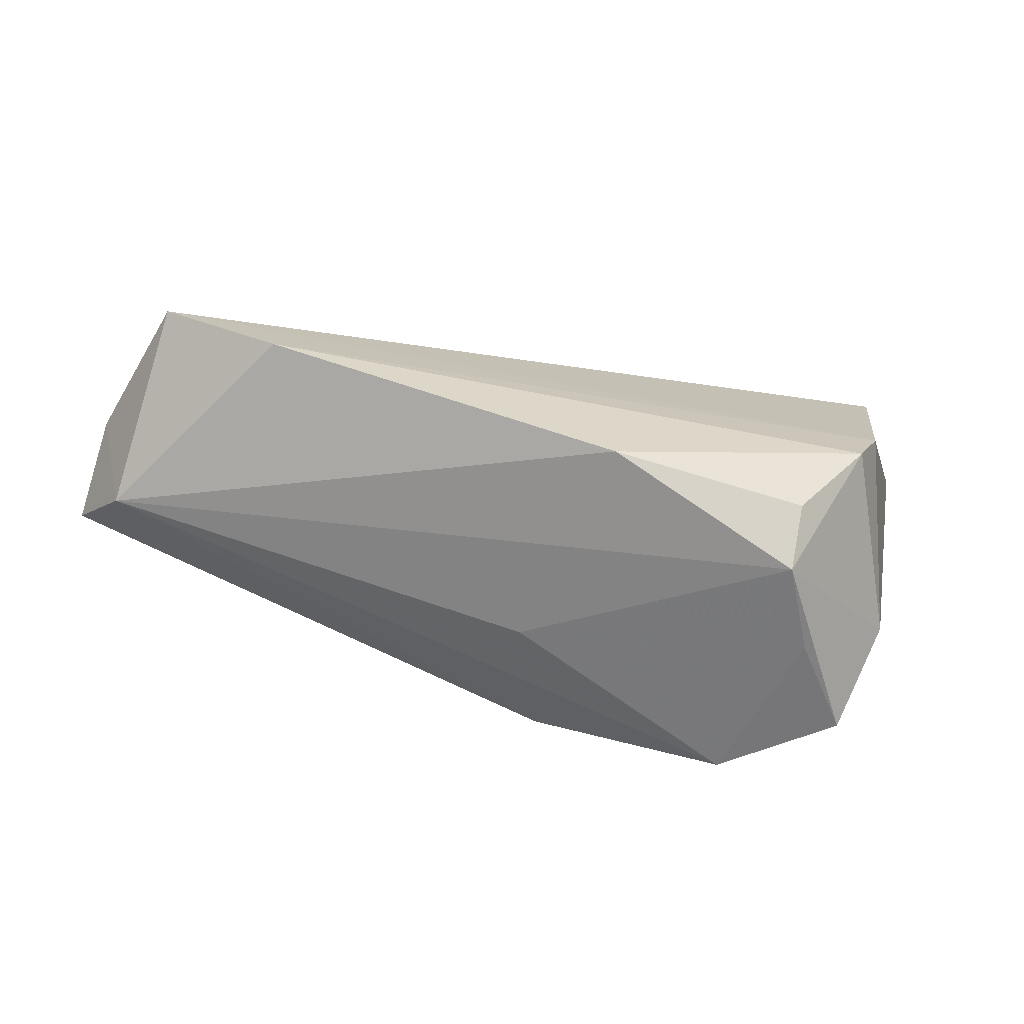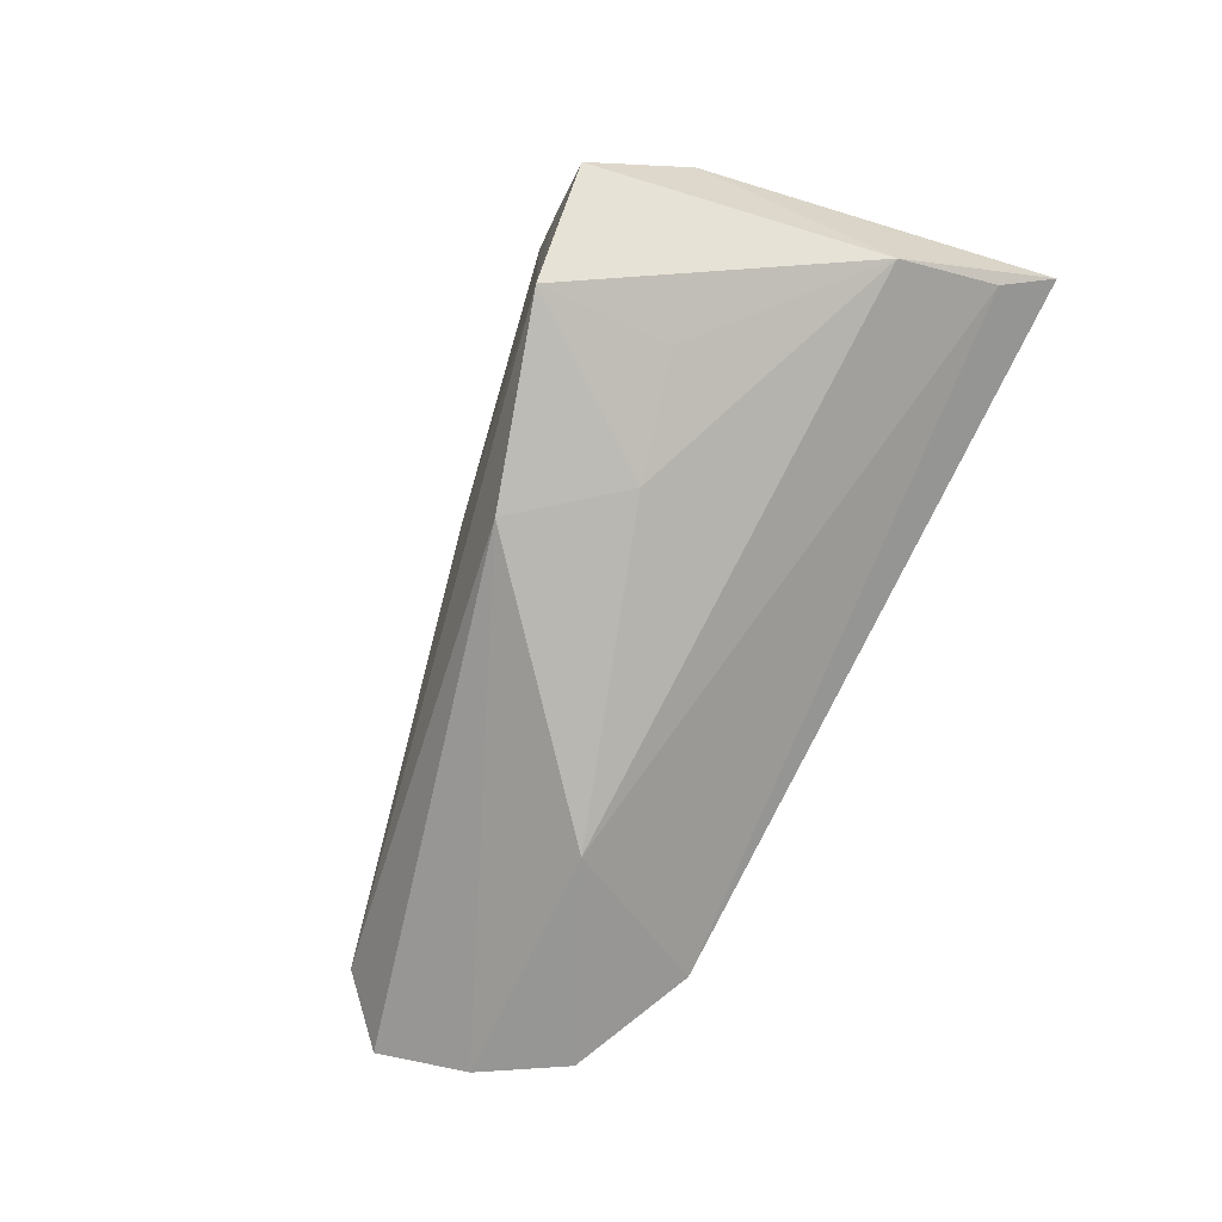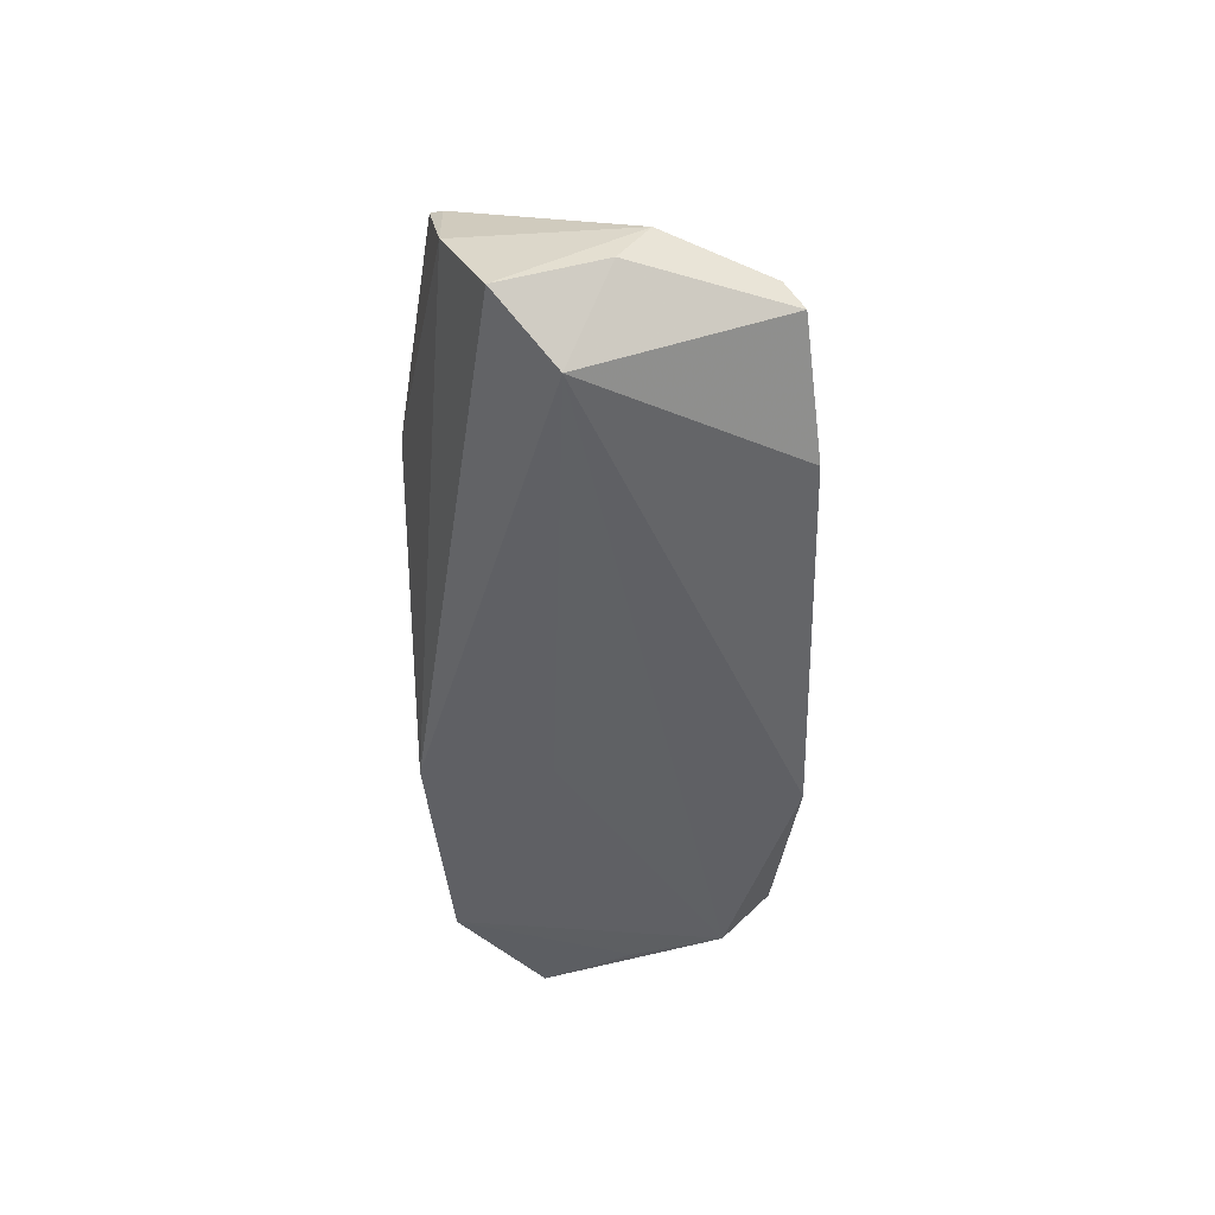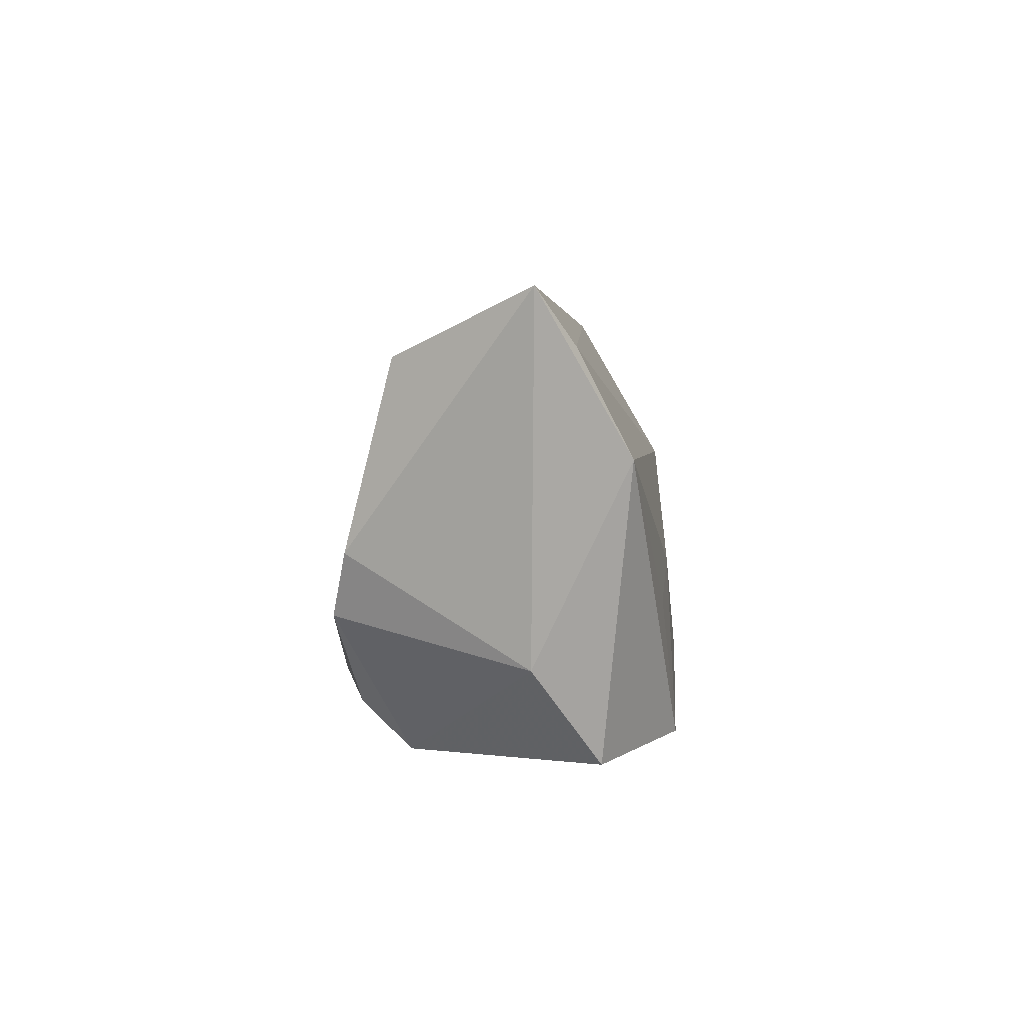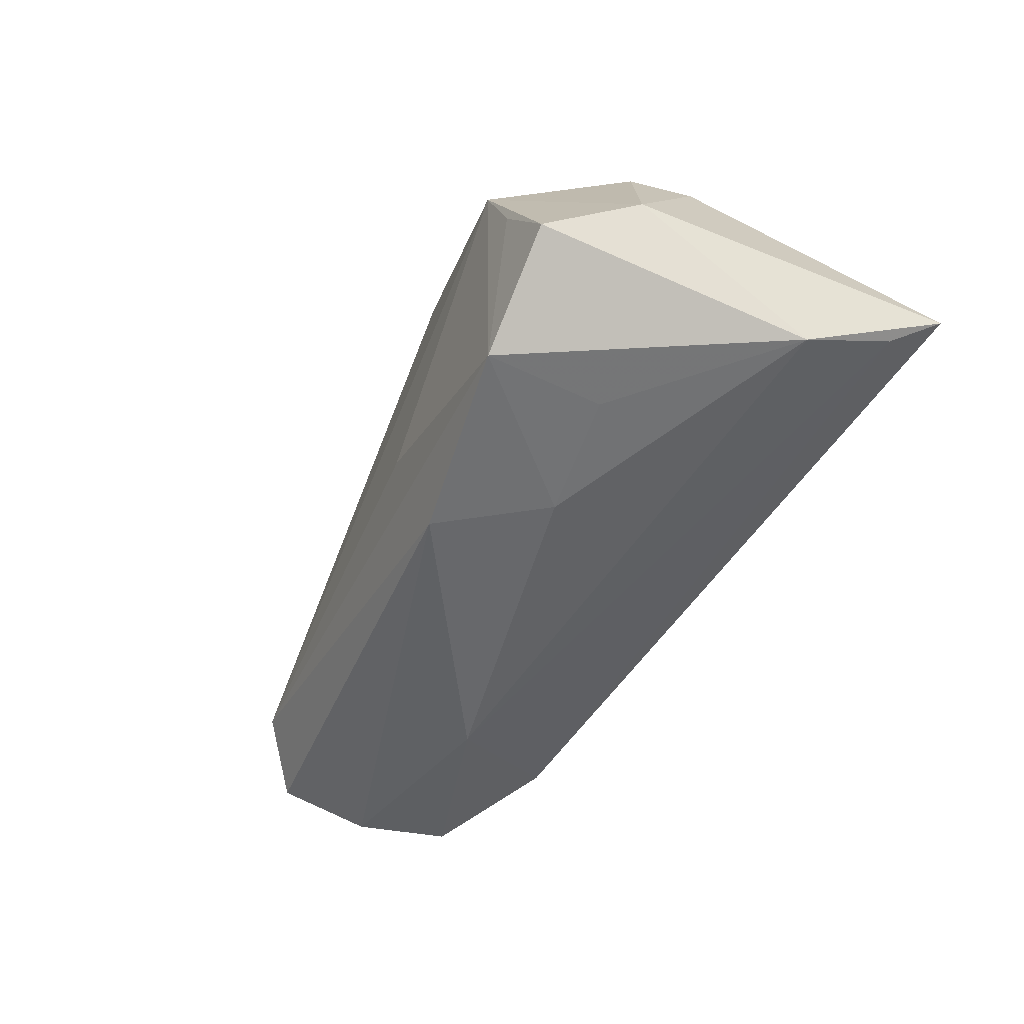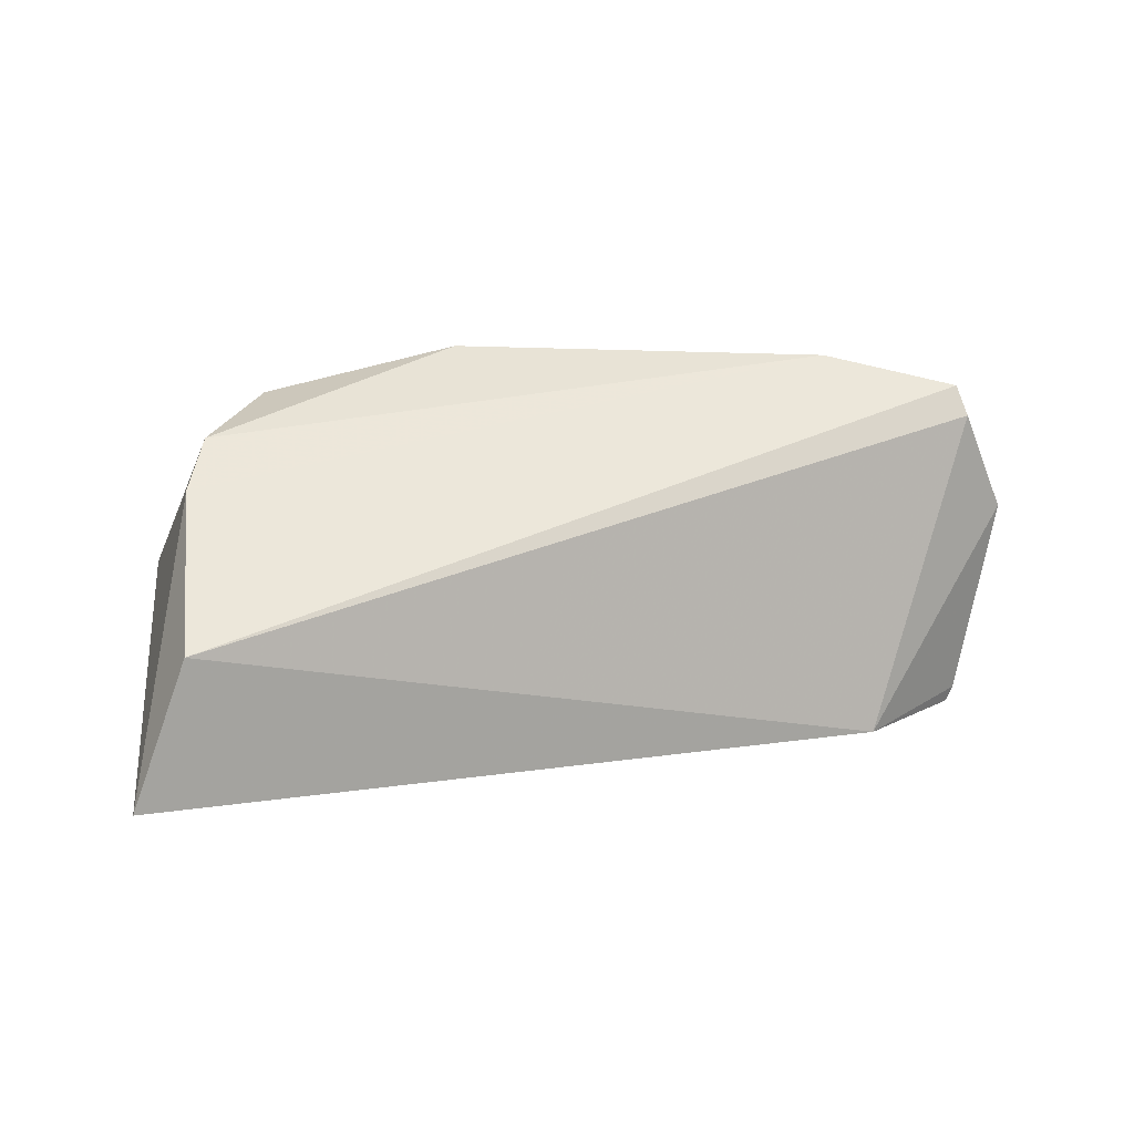
<metadata>
{"format":"obj","ext":"obj","renderer":"f3d","projection":"perspective","resolution":1024,"background":"white","views":[{"elev":-59.9,"azim":-10.2,"up":"+Y"},{"elev":-78.7,"azim":62.2,"up":"+Z"},{"elev":-32.7,"azim":-89.0,"up":"+Y"},{"elev":2.8,"azim":87.8,"up":"+Y"},{"elev":-50.3,"azim":54.8,"up":"+Z"},{"elev":41.5,"azim":164.2,"up":"+Z"}]}
</metadata>
<code>
v -0.05275 0.01894 -0.01707
v -0.04039 -0.006307 0.02269
v -0.05894 0.009392 -0.01662
v 0.02884 -0.01007 -0.01808
v -0.05593 0.005736 0.01845
v -0.05557 0.002264 0.02085
v -0.06268 0.003346 0.001487
v 0.04748 -0.01646 -0.0005873
v -0.02703 0.00778 -0.0234
v 0.01342 -0.005976 -0.02044
v 0.03037 -0.02224 0.01963
v -0.05887 -0.008253 -0.003806
v -0.001993 -0.02156 -0.006592
v 0.03941 -0.0107 0.02269
v -0.03732 0.02755 -0.01292
v -0.06437 -0.001443 -0.01121
v 0.04299 -0.002993 0.02119
v 0.04185 -0.02847 -0.009312
v 0.03443 -0.02848 0.002142
v -0.06055 0.009217 0.005178
v 0.05202 0.02097 -0.005477
v 0.02977 -0.02844 0.01354
v 0.04905 0.008111 -0.01231
v 0.005142 -0.02133 0.02269
v -0.05158 0.0197 -0.01868
v 0.003151 -0.01886 -0.02274
v 0.04708 0.01988 0.01545
v 0.02794 -0.02671 -0.0199
v 0.05607 0.02755 -0.0005097
f 12 6 7
f 7 6 20
f 26 12 16
f 16 12 7
f 7 20 16
f 19 18 22
f 29 23 21
f 9 21 23
f 28 23 18
f 18 19 28
f 28 12 26
f 28 19 22
f 27 17 29
f 6 17 27
f 24 12 22
f 22 18 8
f 29 17 8
f 8 23 29
f 18 23 8
f 3 16 20
f 25 9 3
f 26 16 3
f 3 9 26
f 26 9 10
f 10 9 23
f 10 28 26
f 22 12 13
f 13 28 22
f 12 28 13
f 15 27 29
f 29 21 15
f 15 9 25
f 21 9 15
f 11 24 22
f 2 17 6
f 6 12 2
f 12 24 2
f 23 28 4
f 4 10 23
f 28 10 4
f 6 27 5
f 27 15 5
f 5 20 6
f 5 15 20
f 1 15 25
f 20 15 1
f 25 3 1
f 1 3 20
f 17 2 14
f 14 2 24
f 24 11 14
f 14 8 17
f 22 8 14
f 14 11 22

</code>
